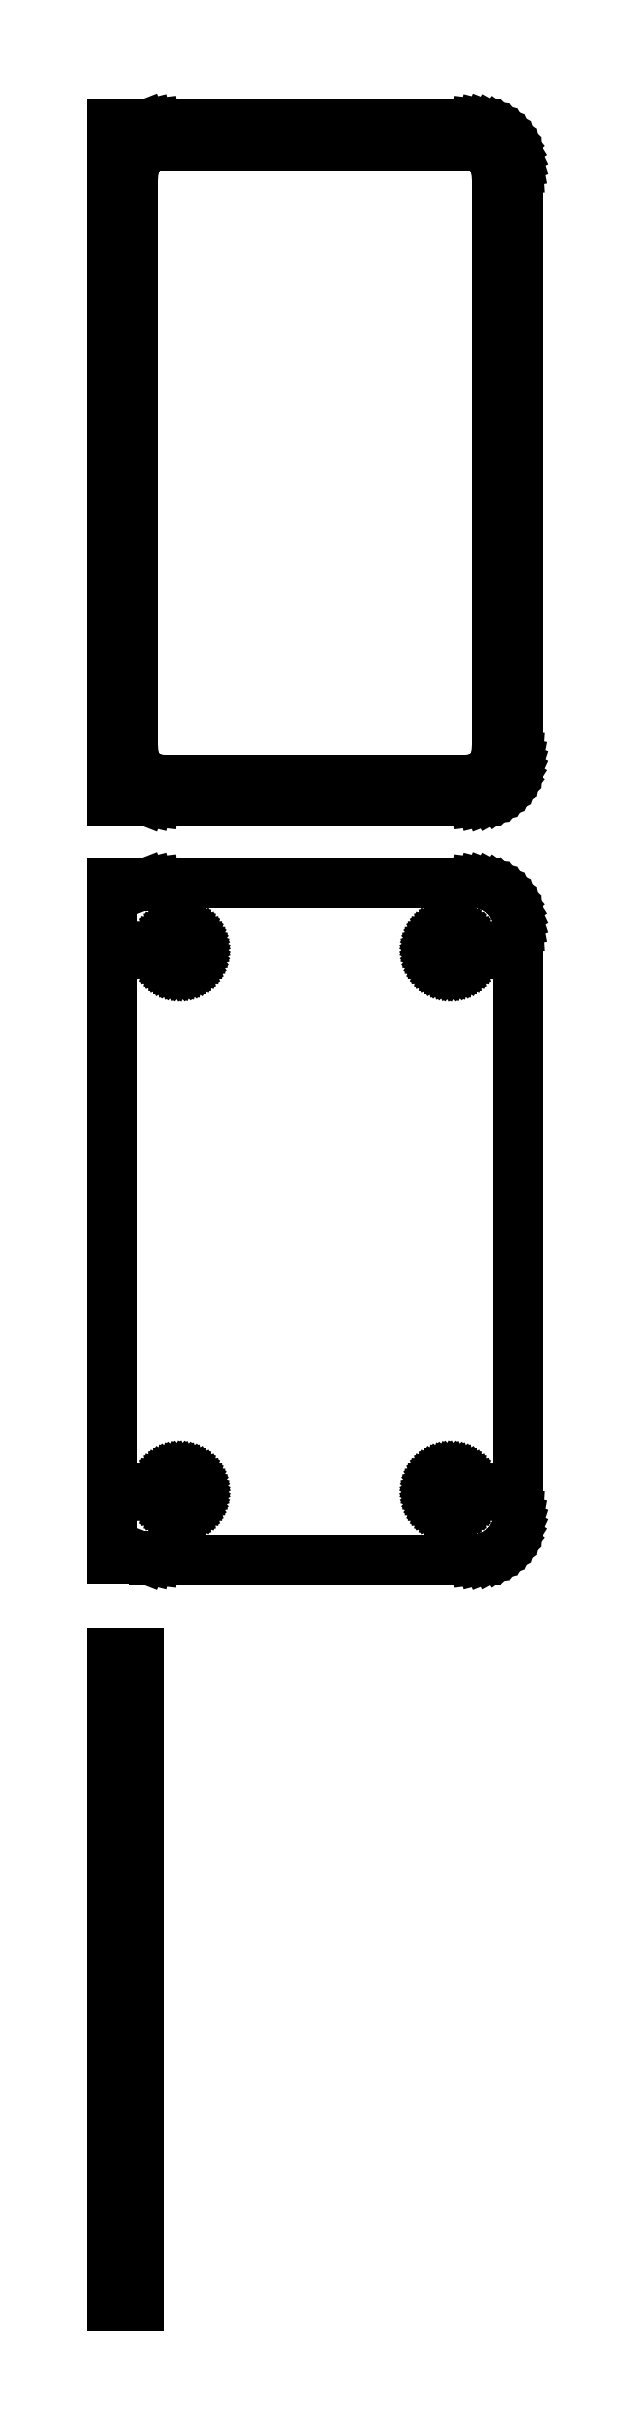
<metadata>
{"format":"dxf","ext":"dxf","renderer":"ezdxf+matplotlib","layout":"modelspace","background":"white","min_lineweight":24,"dpi":150}
</metadata>
<code>
0
SECTION
2
ENTITIES
0
LINE
8
0
10
-19.5
20
214.9
11
-19.05
21
214.7
0
LINE
8
0
10
-19.05
20
214.7
11
-18.44
21
214.6
0
LINE
8
0
10
-18.44
20
214.6
11
-17.81
21
214.5
0
LINE
8
0
10
-17.81
20
214.5
11
17.81
21
214.5
0
LINE
8
0
10
17.81
20
214.5
11
18.44
21
214.6
0
LINE
8
0
10
18.44
20
214.6
11
19.05
21
214.7
0
LINE
8
0
10
19.05
20
214.7
11
19.63
21
215
0
LINE
8
0
10
19.63
20
215
11
20.18
21
215.3
0
LINE
8
0
10
20.18
20
215.3
11
20.69
21
215.6
0
LINE
8
0
10
20.69
20
215.6
11
21.14
21
216.1
0
LINE
8
0
10
21.14
20
216.1
11
21.55
21
216.6
0
LINE
8
0
10
21.55
20
216.6
11
21.88
21
217.1
0
LINE
8
0
10
21.88
20
217.1
11
22.15
21
217.7
0
LINE
8
0
10
22.15
20
217.7
11
22.34
21
218.3
0
LINE
8
0
10
22.34
20
218.3
11
22.46
21
218.9
0
LINE
8
0
10
22.46
20
218.9
11
22.5
21
219.5
0
LINE
8
0
10
22.5
20
219.5
11
22.5
21
284.5
0
LINE
8
0
10
22.5
20
284.5
11
22.46
21
285.1
0
LINE
8
0
10
22.46
20
285.1
11
22.34
21
285.7
0
LINE
8
0
10
22.34
20
285.7
11
22.15
21
286.3
0
LINE
8
0
10
22.15
20
286.3
11
21.88
21
286.9
0
LINE
8
0
10
21.88
20
286.9
11
21.55
21
287.4
0
LINE
8
0
10
21.55
20
287.4
11
21.14
21
287.9
0
LINE
8
0
10
21.14
20
287.9
11
20.69
21
288.4
0
LINE
8
0
10
20.69
20
288.4
11
20.18
21
288.7
0
LINE
8
0
10
20.18
20
288.7
11
19.63
21
289
0
LINE
8
0
10
19.63
20
289
11
19.05
21
289.3
0
LINE
8
0
10
19.05
20
289.3
11
18.44
21
289.4
0
LINE
8
0
10
18.44
20
289.4
11
17.81
21
289.5
0
LINE
8
0
10
17.81
20
289.5
11
-17.81
21
289.5
0
LINE
8
0
10
-17.81
20
289.5
11
-18.44
21
289.4
0
LINE
8
0
10
-18.44
20
289.4
11
-19.05
21
289.3
0
LINE
8
0
10
-19.05
20
289.3
11
-19.5
21
289.1
0
LINE
8
0
10
-19.5
20
289.1
11
-19.5
21
289.5
0
LINE
8
0
10
-19.5
20
289.5
11
-22.5
21
289.5
0
LINE
8
0
10
-22.5
20
289.5
11
-22.5
21
214.5
0
LINE
8
0
10
-22.5
20
214.5
11
-19.5
21
214.5
0
LINE
8
0
10
-19.5
20
214.5
11
-19.5
21
214.9
0
LINE
8
0
10
-17.2
20
216.9
11
-17.58
21
216.9
0
LINE
8
0
10
-17.58
20
216.9
11
-17.96
21
217
0
LINE
8
0
10
-17.96
20
217
11
-18.33
21
217.2
0
LINE
8
0
10
-18.33
20
217.2
11
-18.67
21
217.4
0
LINE
8
0
10
-18.67
20
217.4
11
-18.98
21
217.6
0
LINE
8
0
10
-18.98
20
217.6
11
-19.27
21
217.9
0
LINE
8
0
10
-19.27
20
217.9
11
-19.52
21
218.2
0
LINE
8
0
10
-19.52
20
218.2
11
-19.73
21
218.5
0
LINE
8
0
10
-19.73
20
218.5
11
-19.89
21
218.9
0
LINE
8
0
10
-19.89
20
218.9
11
-20.02
21
219.2
0
LINE
8
0
10
-20.02
20
219.2
11
-20.09
21
219.6
0
LINE
8
0
10
-20.09
20
219.6
11
-20.11
21
220
0
LINE
8
0
10
-20.11
20
220
11
-20.11
21
284
0
LINE
8
0
10
-20.11
20
284
11
-20.09
21
284.4
0
LINE
8
0
10
-20.09
20
284.4
11
-20.02
21
284.8
0
LINE
8
0
10
-20.02
20
284.8
11
-19.89
21
285.1
0
LINE
8
0
10
-19.89
20
285.1
11
-19.73
21
285.5
0
LINE
8
0
10
-19.73
20
285.5
11
-19.52
21
285.8
0
LINE
8
0
10
-19.52
20
285.8
11
-19.27
21
286.1
0
LINE
8
0
10
-19.27
20
286.1
11
-18.98
21
286.4
0
LINE
8
0
10
-18.98
20
286.4
11
-18.67
21
286.6
0
LINE
8
0
10
-18.67
20
286.6
11
-18.33
21
286.8
0
LINE
8
0
10
-18.33
20
286.8
11
-17.96
21
287
0
LINE
8
0
10
-17.96
20
287
11
-17.58
21
287.1
0
LINE
8
0
10
-17.58
20
287.1
11
-17.2
21
287.1
0
LINE
8
0
10
-17.2
20
287.1
11
17.2
21
287.1
0
LINE
8
0
10
17.2
20
287.1
11
17.58
21
287.1
0
LINE
8
0
10
17.58
20
287.1
11
17.96
21
287
0
LINE
8
0
10
17.96
20
287
11
18.33
21
286.8
0
LINE
8
0
10
18.33
20
286.8
11
18.67
21
286.6
0
LINE
8
0
10
18.67
20
286.6
11
18.98
21
286.4
0
LINE
8
0
10
18.98
20
286.4
11
19.27
21
286.1
0
LINE
8
0
10
19.27
20
286.1
11
19.52
21
285.8
0
LINE
8
0
10
19.52
20
285.8
11
19.73
21
285.5
0
LINE
8
0
10
19.73
20
285.5
11
19.89
21
285.1
0
LINE
8
0
10
19.89
20
285.1
11
20.02
21
284.8
0
LINE
8
0
10
20.02
20
284.8
11
20.09
21
284.4
0
LINE
8
0
10
20.09
20
284.4
11
20.11
21
284
0
LINE
8
0
10
20.11
20
284
11
20.11
21
220
0
LINE
8
0
10
20.11
20
220
11
20.09
21
219.6
0
LINE
8
0
10
20.09
20
219.6
11
20.02
21
219.2
0
LINE
8
0
10
20.02
20
219.2
11
19.89
21
218.9
0
LINE
8
0
10
19.89
20
218.9
11
19.73
21
218.5
0
LINE
8
0
10
19.73
20
218.5
11
19.52
21
218.2
0
LINE
8
0
10
19.52
20
218.2
11
19.27
21
217.9
0
LINE
8
0
10
19.27
20
217.9
11
18.98
21
217.6
0
LINE
8
0
10
18.98
20
217.6
11
18.67
21
217.4
0
LINE
8
0
10
18.67
20
217.4
11
18.33
21
217.2
0
LINE
8
0
10
18.33
20
217.2
11
17.96
21
217
0
LINE
8
0
10
17.96
20
217
11
17.58
21
216.9
0
LINE
8
0
10
17.58
20
216.9
11
17.2
21
216.9
0
LINE
8
0
10
17.2
20
216.9
11
-17.2
21
216.9
0
LINE
8
0
10
18.44
20
130.6
11
19.05
21
130.7
0
LINE
8
0
10
19.05
20
130.7
11
19.63
21
131
0
LINE
8
0
10
19.63
20
131
11
20.18
21
131.3
0
LINE
8
0
10
20.18
20
131.3
11
20.69
21
131.6
0
LINE
8
0
10
20.69
20
131.6
11
21.14
21
132.1
0
LINE
8
0
10
21.14
20
132.1
11
21.55
21
132.6
0
LINE
8
0
10
21.55
20
132.6
11
21.88
21
133.1
0
LINE
8
0
10
21.88
20
133.1
11
22.15
21
133.7
0
LINE
8
0
10
22.15
20
133.7
11
22.34
21
134.3
0
LINE
8
0
10
22.34
20
134.3
11
22.46
21
134.9
0
LINE
8
0
10
22.46
20
134.9
11
22.5
21
135.5
0
LINE
8
0
10
22.5
20
135.5
11
22.5
21
200.5
0
LINE
8
0
10
22.5
20
200.5
11
22.46
21
201.1
0
LINE
8
0
10
22.46
20
201.1
11
22.34
21
201.7
0
LINE
8
0
10
22.34
20
201.7
11
22.15
21
202.3
0
LINE
8
0
10
22.15
20
202.3
11
21.88
21
202.9
0
LINE
8
0
10
21.88
20
202.9
11
21.55
21
203.4
0
LINE
8
0
10
21.55
20
203.4
11
21.14
21
203.9
0
LINE
8
0
10
21.14
20
203.9
11
20.69
21
204.4
0
LINE
8
0
10
20.69
20
204.4
11
20.18
21
204.7
0
LINE
8
0
10
20.18
20
204.7
11
19.63
21
205
0
LINE
8
0
10
19.63
20
205
11
19.05
21
205.3
0
LINE
8
0
10
19.05
20
205.3
11
18.44
21
205.4
0
LINE
8
0
10
18.44
20
205.4
11
17.81
21
205.5
0
LINE
8
0
10
17.81
20
205.5
11
-17.81
21
205.5
0
LINE
8
0
10
-17.81
20
205.5
11
-18.44
21
205.4
0
LINE
8
0
10
-18.44
20
205.4
11
-19.05
21
205.3
0
LINE
8
0
10
-19.05
20
205.3
11
-19.5
21
205.1
0
LINE
8
0
10
-19.5
20
205.1
11
-19.5
21
205.5
0
LINE
8
0
10
-19.5
20
205.5
11
-22.5
21
205.5
0
LINE
8
0
10
-22.5
20
205.5
11
-22.5
21
130.5
0
LINE
8
0
10
-22.5
20
130.5
11
-19.5
21
130.5
0
LINE
8
0
10
-19.5
20
130.5
11
-19.5
21
130.9
0
LINE
8
0
10
-19.5
20
130.9
11
-19.05
21
130.7
0
LINE
8
0
10
-19.05
20
130.7
11
-18.44
21
130.6
0
LINE
8
0
10
-18.44
20
130.6
11
-17.81
21
130.5
0
LINE
8
0
10
-17.81
20
130.5
11
17.81
21
130.5
0
LINE
8
0
10
17.81
20
130.5
11
18.44
21
130.6
0
LINE
8
0
10
14.87
20
195.9
11
14.6
21
195.9
0
LINE
8
0
10
14.6
20
195.9
11
14.34
21
196
0
LINE
8
0
10
14.34
20
196
11
14.09
21
196.1
0
LINE
8
0
10
14.09
20
196.1
11
13.86
21
196.2
0
LINE
8
0
10
13.86
20
196.2
11
13.64
21
196.4
0
LINE
8
0
10
13.64
20
196.4
11
13.44
21
196.5
0
LINE
8
0
10
13.44
20
196.5
11
13.27
21
196.7
0
LINE
8
0
10
13.27
20
196.7
11
13.13
21
197
0
LINE
8
0
10
13.13
20
197
11
13.01
21
197.2
0
LINE
8
0
10
13.01
20
197.2
11
12.93
21
197.5
0
LINE
8
0
10
12.93
20
197.5
11
12.88
21
197.7
0
LINE
8
0
10
12.88
20
197.7
11
12.86
21
198
0
LINE
8
0
10
12.86
20
198
11
12.88
21
198.3
0
LINE
8
0
10
12.88
20
198.3
11
12.93
21
198.5
0
LINE
8
0
10
12.93
20
198.5
11
13.01
21
198.8
0
LINE
8
0
10
13.01
20
198.8
11
13.13
21
199
0
LINE
8
0
10
13.13
20
199
11
13.27
21
199.3
0
LINE
8
0
10
13.27
20
199.3
11
13.44
21
199.5
0
LINE
8
0
10
13.44
20
199.5
11
13.64
21
199.6
0
LINE
8
0
10
13.64
20
199.6
11
13.86
21
199.8
0
LINE
8
0
10
13.86
20
199.8
11
14.09
21
199.9
0
LINE
8
0
10
14.09
20
199.9
11
14.34
21
200
0
LINE
8
0
10
14.34
20
200
11
14.6
21
200.1
0
LINE
8
0
10
14.6
20
200.1
11
14.87
21
200.1
0
LINE
8
0
10
14.87
20
200.1
11
15.13
21
200.1
0
LINE
8
0
10
15.13
20
200.1
11
15.4
21
200.1
0
LINE
8
0
10
15.4
20
200.1
11
15.66
21
200
0
LINE
8
0
10
15.66
20
200
11
15.91
21
199.9
0
LINE
8
0
10
15.91
20
199.9
11
16.14
21
199.8
0
LINE
8
0
10
16.14
20
199.8
11
16.36
21
199.6
0
LINE
8
0
10
16.36
20
199.6
11
16.56
21
199.5
0
LINE
8
0
10
16.56
20
199.5
11
16.73
21
199.3
0
LINE
8
0
10
16.73
20
199.3
11
16.87
21
199
0
LINE
8
0
10
16.87
20
199
11
16.99
21
198.8
0
LINE
8
0
10
16.99
20
198.8
11
17.07
21
198.5
0
LINE
8
0
10
17.07
20
198.5
11
17.12
21
198.3
0
LINE
8
0
10
17.12
20
198.3
11
17.14
21
198
0
LINE
8
0
10
17.14
20
198
11
17.12
21
197.7
0
LINE
8
0
10
17.12
20
197.7
11
17.07
21
197.5
0
LINE
8
0
10
17.07
20
197.5
11
16.99
21
197.2
0
LINE
8
0
10
16.99
20
197.2
11
16.87
21
197
0
LINE
8
0
10
16.87
20
197
11
16.73
21
196.7
0
LINE
8
0
10
16.73
20
196.7
11
16.56
21
196.5
0
LINE
8
0
10
16.56
20
196.5
11
16.36
21
196.4
0
LINE
8
0
10
16.36
20
196.4
11
16.14
21
196.2
0
LINE
8
0
10
16.14
20
196.2
11
15.91
21
196.1
0
LINE
8
0
10
15.91
20
196.1
11
15.66
21
196
0
LINE
8
0
10
15.66
20
196
11
15.4
21
195.9
0
LINE
8
0
10
15.4
20
195.9
11
15.13
21
195.9
0
LINE
8
0
10
15.13
20
195.9
11
14.87
21
195.9
0
LINE
8
0
10
-15.13
20
195.9
11
-15.4
21
195.9
0
LINE
8
0
10
-15.4
20
195.9
11
-15.66
21
196
0
LINE
8
0
10
-15.66
20
196
11
-15.91
21
196.1
0
LINE
8
0
10
-15.91
20
196.1
11
-16.14
21
196.2
0
LINE
8
0
10
-16.14
20
196.2
11
-16.36
21
196.4
0
LINE
8
0
10
-16.36
20
196.4
11
-16.56
21
196.5
0
LINE
8
0
10
-16.56
20
196.5
11
-16.73
21
196.7
0
LINE
8
0
10
-16.73
20
196.7
11
-16.87
21
197
0
LINE
8
0
10
-16.87
20
197
11
-16.99
21
197.2
0
LINE
8
0
10
-16.99
20
197.2
11
-17.07
21
197.5
0
LINE
8
0
10
-17.07
20
197.5
11
-17.12
21
197.7
0
LINE
8
0
10
-17.12
20
197.7
11
-17.14
21
198
0
LINE
8
0
10
-17.14
20
198
11
-17.12
21
198.3
0
LINE
8
0
10
-17.12
20
198.3
11
-17.07
21
198.5
0
LINE
8
0
10
-17.07
20
198.5
11
-16.99
21
198.8
0
LINE
8
0
10
-16.99
20
198.8
11
-16.87
21
199
0
LINE
8
0
10
-16.87
20
199
11
-16.73
21
199.3
0
LINE
8
0
10
-16.73
20
199.3
11
-16.56
21
199.5
0
LINE
8
0
10
-16.56
20
199.5
11
-16.36
21
199.6
0
LINE
8
0
10
-16.36
20
199.6
11
-16.14
21
199.8
0
LINE
8
0
10
-16.14
20
199.8
11
-15.91
21
199.9
0
LINE
8
0
10
-15.91
20
199.9
11
-15.66
21
200
0
LINE
8
0
10
-15.66
20
200
11
-15.4
21
200.1
0
LINE
8
0
10
-15.4
20
200.1
11
-15.13
21
200.1
0
LINE
8
0
10
-15.13
20
200.1
11
-14.87
21
200.1
0
LINE
8
0
10
-14.87
20
200.1
11
-14.6
21
200.1
0
LINE
8
0
10
-14.6
20
200.1
11
-14.34
21
200
0
LINE
8
0
10
-14.34
20
200
11
-14.09
21
199.9
0
LINE
8
0
10
-14.09
20
199.9
11
-13.86
21
199.8
0
LINE
8
0
10
-13.86
20
199.8
11
-13.64
21
199.6
0
LINE
8
0
10
-13.64
20
199.6
11
-13.44
21
199.5
0
LINE
8
0
10
-13.44
20
199.5
11
-13.27
21
199.3
0
LINE
8
0
10
-13.27
20
199.3
11
-13.13
21
199
0
LINE
8
0
10
-13.13
20
199
11
-13.01
21
198.8
0
LINE
8
0
10
-13.01
20
198.8
11
-12.93
21
198.5
0
LINE
8
0
10
-12.93
20
198.5
11
-12.88
21
198.3
0
LINE
8
0
10
-12.88
20
198.3
11
-12.86
21
198
0
LINE
8
0
10
-12.86
20
198
11
-12.88
21
197.7
0
LINE
8
0
10
-12.88
20
197.7
11
-12.93
21
197.5
0
LINE
8
0
10
-12.93
20
197.5
11
-13.01
21
197.2
0
LINE
8
0
10
-13.01
20
197.2
11
-13.13
21
197
0
LINE
8
0
10
-13.13
20
197
11
-13.27
21
196.7
0
LINE
8
0
10
-13.27
20
196.7
11
-13.44
21
196.5
0
LINE
8
0
10
-13.44
20
196.5
11
-13.64
21
196.4
0
LINE
8
0
10
-13.64
20
196.4
11
-13.86
21
196.2
0
LINE
8
0
10
-13.86
20
196.2
11
-14.09
21
196.1
0
LINE
8
0
10
-14.09
20
196.1
11
-14.34
21
196
0
LINE
8
0
10
-14.34
20
196
11
-14.6
21
195.9
0
LINE
8
0
10
-14.6
20
195.9
11
-14.87
21
195.9
0
LINE
8
0
10
-14.87
20
195.9
11
-15.13
21
195.9
0
LINE
8
0
10
14.87
20
135.9
11
14.6
21
135.9
0
LINE
8
0
10
14.6
20
135.9
11
14.34
21
136
0
LINE
8
0
10
14.34
20
136
11
14.09
21
136.1
0
LINE
8
0
10
14.09
20
136.1
11
13.86
21
136.2
0
LINE
8
0
10
13.86
20
136.2
11
13.64
21
136.4
0
LINE
8
0
10
13.64
20
136.4
11
13.44
21
136.5
0
LINE
8
0
10
13.44
20
136.5
11
13.27
21
136.7
0
LINE
8
0
10
13.27
20
136.7
11
13.13
21
137
0
LINE
8
0
10
13.13
20
137
11
13.01
21
137.2
0
LINE
8
0
10
13.01
20
137.2
11
12.93
21
137.5
0
LINE
8
0
10
12.93
20
137.5
11
12.88
21
137.7
0
LINE
8
0
10
12.88
20
137.7
11
12.86
21
138
0
LINE
8
0
10
12.86
20
138
11
12.88
21
138.3
0
LINE
8
0
10
12.88
20
138.3
11
12.93
21
138.5
0
LINE
8
0
10
12.93
20
138.5
11
13.01
21
138.8
0
LINE
8
0
10
13.01
20
138.8
11
13.13
21
139
0
LINE
8
0
10
13.13
20
139
11
13.27
21
139.3
0
LINE
8
0
10
13.27
20
139.3
11
13.44
21
139.5
0
LINE
8
0
10
13.44
20
139.5
11
13.64
21
139.6
0
LINE
8
0
10
13.64
20
139.6
11
13.86
21
139.8
0
LINE
8
0
10
13.86
20
139.8
11
14.09
21
139.9
0
LINE
8
0
10
14.09
20
139.9
11
14.34
21
140
0
LINE
8
0
10
14.34
20
140
11
14.6
21
140.1
0
LINE
8
0
10
14.6
20
140.1
11
14.87
21
140.1
0
LINE
8
0
10
14.87
20
140.1
11
15.13
21
140.1
0
LINE
8
0
10
15.13
20
140.1
11
15.4
21
140.1
0
LINE
8
0
10
15.4
20
140.1
11
15.66
21
140
0
LINE
8
0
10
15.66
20
140
11
15.91
21
139.9
0
LINE
8
0
10
15.91
20
139.9
11
16.14
21
139.8
0
LINE
8
0
10
16.14
20
139.8
11
16.36
21
139.6
0
LINE
8
0
10
16.36
20
139.6
11
16.56
21
139.5
0
LINE
8
0
10
16.56
20
139.5
11
16.73
21
139.3
0
LINE
8
0
10
16.73
20
139.3
11
16.87
21
139
0
LINE
8
0
10
16.87
20
139
11
16.99
21
138.8
0
LINE
8
0
10
16.99
20
138.8
11
17.07
21
138.5
0
LINE
8
0
10
17.07
20
138.5
11
17.12
21
138.3
0
LINE
8
0
10
17.12
20
138.3
11
17.14
21
138
0
LINE
8
0
10
17.14
20
138
11
17.12
21
137.7
0
LINE
8
0
10
17.12
20
137.7
11
17.07
21
137.5
0
LINE
8
0
10
17.07
20
137.5
11
16.99
21
137.2
0
LINE
8
0
10
16.99
20
137.2
11
16.87
21
137
0
LINE
8
0
10
16.87
20
137
11
16.73
21
136.7
0
LINE
8
0
10
16.73
20
136.7
11
16.56
21
136.5
0
LINE
8
0
10
16.56
20
136.5
11
16.36
21
136.4
0
LINE
8
0
10
16.36
20
136.4
11
16.14
21
136.2
0
LINE
8
0
10
16.14
20
136.2
11
15.91
21
136.1
0
LINE
8
0
10
15.91
20
136.1
11
15.66
21
136
0
LINE
8
0
10
15.66
20
136
11
15.4
21
135.9
0
LINE
8
0
10
15.4
20
135.9
11
15.13
21
135.9
0
LINE
8
0
10
15.13
20
135.9
11
14.87
21
135.9
0
LINE
8
0
10
-15.13
20
135.9
11
-15.4
21
135.9
0
LINE
8
0
10
-15.4
20
135.9
11
-15.66
21
136
0
LINE
8
0
10
-15.66
20
136
11
-15.91
21
136.1
0
LINE
8
0
10
-15.91
20
136.1
11
-16.14
21
136.2
0
LINE
8
0
10
-16.14
20
136.2
11
-16.36
21
136.4
0
LINE
8
0
10
-16.36
20
136.4
11
-16.56
21
136.5
0
LINE
8
0
10
-16.56
20
136.5
11
-16.73
21
136.7
0
LINE
8
0
10
-16.73
20
136.7
11
-16.87
21
137
0
LINE
8
0
10
-16.87
20
137
11
-16.99
21
137.2
0
LINE
8
0
10
-16.99
20
137.2
11
-17.07
21
137.5
0
LINE
8
0
10
-17.07
20
137.5
11
-17.12
21
137.7
0
LINE
8
0
10
-17.12
20
137.7
11
-17.14
21
138
0
LINE
8
0
10
-17.14
20
138
11
-17.12
21
138.3
0
LINE
8
0
10
-17.12
20
138.3
11
-17.07
21
138.5
0
LINE
8
0
10
-17.07
20
138.5
11
-16.99
21
138.8
0
LINE
8
0
10
-16.99
20
138.8
11
-16.87
21
139
0
LINE
8
0
10
-16.87
20
139
11
-16.73
21
139.3
0
LINE
8
0
10
-16.73
20
139.3
11
-16.56
21
139.5
0
LINE
8
0
10
-16.56
20
139.5
11
-16.36
21
139.6
0
LINE
8
0
10
-16.36
20
139.6
11
-16.14
21
139.8
0
LINE
8
0
10
-16.14
20
139.8
11
-15.91
21
139.9
0
LINE
8
0
10
-15.91
20
139.9
11
-15.66
21
140
0
LINE
8
0
10
-15.66
20
140
11
-15.4
21
140.1
0
LINE
8
0
10
-15.4
20
140.1
11
-15.13
21
140.1
0
LINE
8
0
10
-15.13
20
140.1
11
-14.87
21
140.1
0
LINE
8
0
10
-14.87
20
140.1
11
-14.6
21
140.1
0
LINE
8
0
10
-14.6
20
140.1
11
-14.34
21
140
0
LINE
8
0
10
-14.34
20
140
11
-14.09
21
139.9
0
LINE
8
0
10
-14.09
20
139.9
11
-13.86
21
139.8
0
LINE
8
0
10
-13.86
20
139.8
11
-13.64
21
139.6
0
LINE
8
0
10
-13.64
20
139.6
11
-13.44
21
139.5
0
LINE
8
0
10
-13.44
20
139.5
11
-13.27
21
139.3
0
LINE
8
0
10
-13.27
20
139.3
11
-13.13
21
139
0
LINE
8
0
10
-13.13
20
139
11
-13.01
21
138.8
0
LINE
8
0
10
-13.01
20
138.8
11
-12.93
21
138.5
0
LINE
8
0
10
-12.93
20
138.5
11
-12.88
21
138.3
0
LINE
8
0
10
-12.88
20
138.3
11
-12.86
21
138
0
LINE
8
0
10
-12.86
20
138
11
-12.88
21
137.7
0
LINE
8
0
10
-12.88
20
137.7
11
-12.93
21
137.5
0
LINE
8
0
10
-12.93
20
137.5
11
-13.01
21
137.2
0
LINE
8
0
10
-13.01
20
137.2
11
-13.13
21
137
0
LINE
8
0
10
-13.13
20
137
11
-13.27
21
136.7
0
LINE
8
0
10
-13.27
20
136.7
11
-13.44
21
136.5
0
LINE
8
0
10
-13.44
20
136.5
11
-13.64
21
136.4
0
LINE
8
0
10
-13.64
20
136.4
11
-13.86
21
136.2
0
LINE
8
0
10
-13.86
20
136.2
11
-14.09
21
136.1
0
LINE
8
0
10
-14.09
20
136.1
11
-14.34
21
136
0
LINE
8
0
10
-14.34
20
136
11
-14.6
21
135.9
0
LINE
8
0
10
-14.6
20
135.9
11
-14.87
21
135.9
0
LINE
8
0
10
-14.87
20
135.9
11
-15.13
21
135.9
0
LINE
8
0
10
-19.5
20
120.2
11
-22.5
21
120.2
0
LINE
8
0
10
-22.5
20
120.2
11
-22.5
21
47.85
0
LINE
8
0
10
-22.5
20
47.85
11
-19.5
21
47.85
0
LINE
8
0
10
-19.5
20
47.85
11
-19.5
21
120.2
0
ENDSEC
0
EOF

</code>
